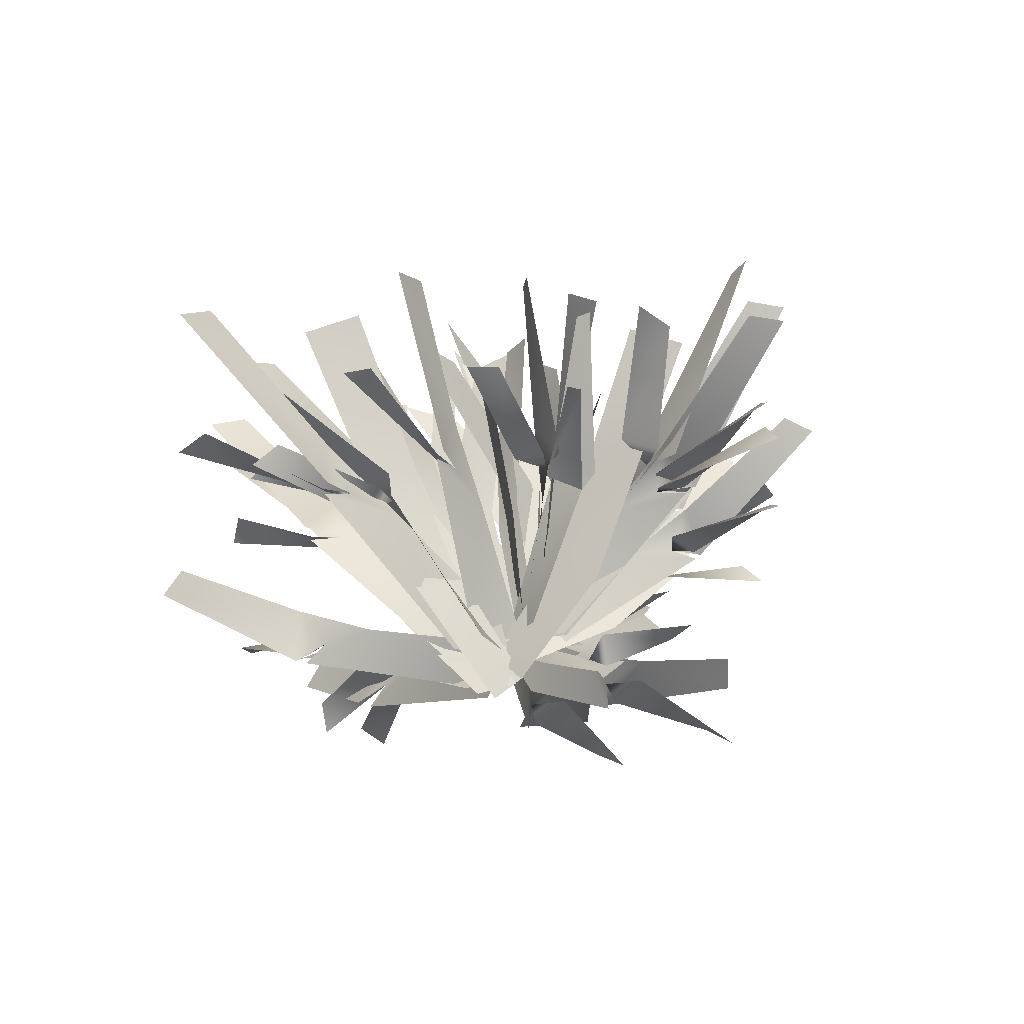
<metadata>
{"format":"obj","ext":"obj","renderer":"f3d","projection":"perspective","resolution":1024,"background":"white","views":[{"elev":-33.4,"azim":127.5,"up":"+Y"}]}
</metadata>
<code>
g grey_willow_03_LOD1
v 0.2939 0.9673 -0.4523
v 0.5118 1.18 -0.8156
v 0.6347 1.12 -0.8255
v 0.1594 0.9196 -0.555
v -0.0641 0.3504 0.07579
v 0.01785 0.1844 0.2343
v -0.0104 0.2418 0.007448
v -0.1032 0.5898 0.6191
v -0.00104 0.5748 0.9552
v -0.06145 0.607 0.8455
v -0.2083 0.7389 0.963
v 0.02894 0.6246 0.9747
v -0.3254 0.9941 1.662
v -0.4049 1.047 1.541
v 0.01798 0.3817 0.07399
v -0.2223 0.3072 0.1439
v -0.0138 0.2492 0.01385
v -0.1928 0.8009 0.5039
v -0.4433 0.8758 0.7762
v -0.342 0.8873 0.6824
v -0.3336 1.131 0.7189
v -0.4166 0.8867 0.835
v -0.6508 1.697 1.198
v -0.5266 1.729 1.095
v 0.0675 0.3582 0.06966
v -0.04104 0.223 0.2438
v -0.02247 0.2679 0.0112
v 0.3376 0.4866 0.5895
v 0.3973 0.3885 0.925
v 0.3936 0.4558 0.8134
v 0.4776 0.6427 0.9214
v 0.4568 0.3783 0.9383
v 0.7517 0.8519 1.598
v 0.7594 0.9445 1.474
v -0.01741 0.3948 0.09973
v -0.1213 0.1897 0.2187
v -0.01148 0.2766 0.01121
v -0.1378 0.5642 0.6956
v -0.2127 0.4515 1.045
v -0.1928 0.5288 0.9327
v -0.2775 0.7247 1.051
v -0.1682 0.4694 1.088
v -0.5154 0.9457 1.782
v -0.4933 1.054 1.662
v 0.002578 0.4426 0.04113
v 0.1028 0.2947 0.2598
v -0.01889 0.285 0.01554
v 0.3253 0.8847 0.4564
v 0.5911 0.9358 0.7636
v 0.488 0.9604 0.6574
v 0.4519 1.208 0.7476
v 0.6481 0.9738 0.7462
v 0.784 1.764 1.333
v 0.6644 1.815 1.211
v -0.08868 0.4221 0.05694
v -0.22 0.1989 0.1113
v -0.003295 0.3023 0.0229
v -0.6327 0.5885 0.3601
v -0.9254 0.475 0.5792
v -0.8403 0.5512 0.4975
v -1.013 0.73 0.4812
v -0.9289 0.5058 0.6379
v -1.746 0.9251 0.7872
v -1.658 1.032 0.6946
v 0.01959 0.4289 0.08359
v 0.2098 0.3017 -0.00537
v -0.02601 0.3127 0.01999
v 0.5095 0.7664 0.1562
v 0.8464 0.8238 0.06304
v 0.7307 0.8299 0.1226
v 0.8188 0.9717 0.2828
v 0.8565 0.8788 0.03697
v 1.458 1.349 0.4398
v 1.328 1.372 0.5196
v -0.07059 0.4204 0.07608
v -0.1948 0.3146 -0.06812
v -0.007517 0.3249 0.0277
v -0.5601 0.6288 0.1051
v -0.8637 0.5931 0.03828
v -0.7624 0.6367 0.07214
v -0.8474 0.8222 0.09399
v -0.8968 0.5925 0.0822
v -1.45 1.121 0.06706
v -1.338 1.186 0.1135
v 0.04572 0.4786 0.01555
v 0.2097 0.2834 0.1562
v -0.03454 0.3334 0.02531
v 0.6811 0.7729 0.1197
v 1.089 0.7126 0.213
v 0.9522 0.7783 0.1826
v 1.053 1.024 0.2503
v 1.135 0.7332 0.1603
v 1.833 1.412 0.4775
v 1.682 1.511 0.4406
v -0.1184 0.4786 0.01334
v -0.2727 0.2423 0.07131
v -0.01837 0.3499 0.03441
v -0.7846 0.6792 0.09555
v -1.165 0.5828 0.2406
v -1.048 0.6533 0.1708
v -1.221 0.8284 0.05587
v -1.188 0.6272 0.2919
v -2.084 1.047 0.06976
v -1.96 1.149 -0.01632
v -0.03049 0.4885 -0.02141
v 0.1738 0.4078 0.08826
v -0.05283 0.3619 0.0343
v 0.407 0.8769 -0.1511
v 0.7558 0.9373 -0.1631
v 0.6265 0.9521 -0.1673
v 0.6517 1.181 -0.1873
v 0.7775 0.9497 -0.2195
v 1.196 1.703 -0.2732
v 1.046 1.738 -0.2855
v -0.05879 0.4847 -0.03439
v -0.2636 0.3951 -0.01451
v -0.05486 0.3833 0.04383
v -0.4097 0.8209 -0.2896
v -0.7176 0.9095 -0.3298
v -0.5996 0.8991 -0.3411
v -0.6044 1.016 -0.5174
v -0.7285 0.9632 -0.3158
v -1.048 1.39 -0.8975
v -0.909 1.391 -0.9219
v -0.06315 0.5666 -0.001866
v -0.1674 0.4194 -0.2039
v -0.1002 0.4255 0.04919
v -0.1394 0.9689 -0.519
v -0.311 1.029 -0.8665
v -0.2278 1.042 -0.75
v -0.09986 1.233 -0.8614
v -0.3516 1.083 -0.8684
v -0.1206 1.704 -1.553
v -0.01632 1.739 -1.423
v -0.04796 0.5533 -0.01977
v -0.2204 0.4406 -0.1823
v -0.1194 0.442 0.0505
v -0.06437 0.9051 -0.5537
v -0.2523 0.9913 -0.872
v -0.1552 0.9838 -0.7723
v 0.004978 1.105 -0.9169
v -0.2714 1.054 -0.8758
v 0.03419 1.486 -1.632
v 0.1594 1.493 -1.524
v -0.1325 0.5684 -0.01914
v -0.2305 0.4073 -0.1472
v -0.1409 0.4572 0.04795
v -0.31 0.8136 -0.4871
v -0.5049 0.7935 -0.7504
v -0.4218 0.8295 -0.6703
v -0.3521 0.9795 -0.8076
v -0.5444 0.835 -0.7539
v -0.5146 1.257 -1.435
v -0.4145 1.315 -1.349
v -0.2224 0.6047 -0.02293
v -0.0001357 0.5067 -0.1567
v -0.174 0.4698 0.04412
v -0.1313 0.9895 -0.5699
v 0.04274 1.027 -0.9302
v -0.03188 1.055 -0.8062
v -0.04759 1.308 -0.8694
v -0.002146 1.033 -0.9827
v 0.1394 1.838 -1.516
v 0.04462 1.889 -1.379
v -0.1955 0.6266 0.01927
v -0.2891 0.5167 -0.1784
v -0.2052 0.489 0.04121
v -0.3663 1.056 -0.359
v -0.5603 1.141 -0.6416
v -0.4766 1.145 -0.5424
v -0.3985 1.35 -0.615
v -0.6036 1.184 -0.6307
v -0.5455 1.876 -1.138
v -0.4445 1.9 -1.024
v -0.2156 0.6332 0.003813
v -0.03717 0.4995 -0.06862
v -0.2386 0.5052 0.0354
v 0.1321 0.9663 -0.3065
v 0.383 0.9798 -0.5323
v 0.2967 1.011 -0.4483
v 0.3751 1.217 -0.4408
v 0.369 1.007 -0.5828
v 0.8637 1.64 -0.7693
v 0.7647 1.694 -0.6736
v -0.2973 0.632 0.09499
v -0.474 0.5509 -0.02828
v -0.2598 0.526 0.02702
v -0.7548 0.9227 0.2465
v -1.086 0.9374 0.2477
v -0.9677 0.9648 0.2604
v -1.019 1.17 0.3093
v -1.11 0.9385 0.3007
v -1.589 1.577 0.433
v -1.454 1.625 0.457
v -0.2491 0.6888 0.04349
v -0.07769 0.5293 0.1624
v -0.2878 0.5458 0.02064
v 0.2286 1.053 0.2644
v 0.5856 1.066 0.3937
v 0.4555 1.1 0.3574
v 0.4825 1.321 0.4655
v 0.6264 1.102 0.3567
v 1.051 1.774 0.8274
v 0.9022 1.835 0.788
v -0.3458 0.7077 0.03663
v -0.3349 0.5896 0.2456
v -0.2929 0.5826 0.01719
v -0.4921 1.087 0.4594
v -0.4876 1.16 0.7983
v -0.5106 1.164 0.673
v -0.6605 1.33 0.7038
v -0.4575 1.21 0.8126
v -0.9191 1.773 1.241
v -0.9541 1.795 1.095
v -0.267 0.7456 0.04492
v -0.4284 0.6634 0.2349
v -0.3169 0.6079 0.01367
v -0.2451 1.179 0.5145
v -0.3173 1.258 0.8789
v -0.2823 1.269 0.7444
v -0.2725 1.515 0.7659
v -0.264 1.273 0.9141
v -0.3247 2.094 1.332
v -0.2767 2.127 1.176
v -0.02594 0.1406 -0.02783
v 0.175 0.5567 0.4937
v 0.06397 0.1014 0.1314
v 0.08136 0.8736 0.4186
v 0.1988 1.043 0.6991
v 0.1709 1.601 0.8292
v 0.07143 1.613 0.6427
v 0.01218 2.041 0.67
v 0.08955 2.087 0.8332
v -0.008552 0.369 0.04719
v -0.4203 0.5237 -0.3248
v -0.09778 0.2833 -0.04553
v -0.4438 0.8028 -0.3185
v -0.6532 0.8421 -0.5117
v -0.8557 1.244 -0.6614
v -0.7438 1.318 -0.5486
v -0.8546 1.651 -0.6191
v -0.9649 1.632 -0.7249
v -0.2011 0.5064 0.02329
v 0.1768 0.7698 0.129
v -0.08522 0.4727 0.06237
v 0.1214 0.9907 0.09834
v 0.3971 1.31 0.168
v 0.2821 1.489 0.1208
v 0.3008 1.782 0.1097
v 0.4193 1.806 0.1462
v -0.02082 0.3893 -0.005945
v 0.03928 0.6762 0.4481
v 0.03203 0.3217 0.1601
v -0.04441 0.9588 0.3749
v 0.02382 1.053 0.6228
v -0.08583 1.696 0.7482
v -0.2069 1.967 0.6264
v -0.02737 0.4064 0.005853
v -0.07758 0.8082 0.548
v -0.02716 0.3348 0.1557
v -0.09473 0.8952 0.3634
v -0.1626 1.534 0.7214
v -0.2159 1.79 0.6069
v -0.1063 0.4301 -0.0009515
v 0.2191 0.8552 0.117
v 0.07135 0.4192 0.06413
v 0.04568 1.105 0.06842
v 0.2592 1.275 0.1211
v 0.142 1.938 0.1025
v -0.0892 2.164 0.06118
v -0.07839 0.4728 0.06117
v -0.6081 0.8439 -0.01175
v -0.2195 0.3993 0.04705
v -0.4328 0.9339 -0.01058
v -0.7929 1.539 -0.07677
v -0.688 1.791 -0.1086
v -0.1638 0.4878 0.04239
v 0.2313 0.8957 -0.2043
v -0.05781 0.4351 -0.05295
v 0.1108 0.9584 -0.07519
v 0.3818 1.566 -0.1784
v 0.3267 1.786 -0.04954
v -0.1614 0.491 0.08026
v -0.2465 0.9213 -0.143
v -0.248 0.5127 -0.06463
v -0.1137 1.11 0.01007
v -0.2016 1.297 -0.1293
v -0.02139 1.857 0.01006
v 0.1508 2.013 0.1878
v -0.2403 0.5186 0.0123
v 0.126 0.9067 -0.04082
v -0.05708 0.4939 -0.001195
v -0.02995 1.164 -0.029
v 0.1927 1.312 -0.07906
v 0.1278 1.968 -0.08881
v -0.07814 2.207 -0.04563
v -0.199 0.5216 0.07165
v -0.4167 1 0.007805
v -0.364 0.5557 -6.356e-05
v -0.2091 1.193 0.09915
v -0.3746 1.401 0.06446
v -0.1392 1.996 0.1864
v 0.1189 2.155 0.2698
v -0.3096 0.5385 0.03054
v -0.1943 1.21 -0.01741
v -0.1679 0.5883 -0.0437
v -0.3605 1.148 0.08895
v -0.5062 1.869 0.1874
v -0.7186 1.983 0.3452
v -0.2754 0.554 0.07196
v -0.278 1.21 0.01313
v -0.3529 0.6182 -0.05462
v -0.1688 1.131 0.1599
v -0.00843 1.804 0.3437
v 0.1669 1.885 0.5433
v -0.3306 0.5906 0.05121
v -0.1888 1.021 -0.2323
v -0.2441 0.589 -0.1122
v -0.2671 1.256 -0.06226
v -0.194 1.432 -0.2555
v -0.2505 2.073 -0.121
v -0.3285 2.282 0.105
v -0.2891 0.6079 0.0577
v -0.4273 1.167 -0.05181
v -0.4017 0.6337 -0.02811
v -0.2799 1.136 0.042
v -0.2157 1.769 0.07926
v -0.02759 1.893 0.1805
v -0.3641 0.6333 0.01377
v -0.1288 1.084 -0.08261
v -0.1984 0.6533 -0.05045
v -0.3174 1.288 0.002612
v -0.1617 1.48 -0.08361
v -0.3553 2.079 0.008644
v -0.5761 2.252 0.1336
v -0.2852 0.6401 0.04726
v -0.4682 1.142 0.07594
v -0.4619 0.6921 0.03058
v -0.2233 1.313 0.1095
v -0.373 1.537 0.137
v -0.05422 2.108 0.211
v 0.2337 2.243 0.2197
v -0.384 0.6545 0.01124
v -0.4448 1.332 0.04114
v -0.2556 0.7468 -0.04286
v -0.596 1.219 0.1234
v -0.9309 1.861 0.2763
v -1.176 1.897 0.4217
v -0.3225 0.6805 0.04353
v -0.4025 1.284 0.03846
v -0.4544 0.733 -0.003429
v -0.2351 1.22 0.08194
v -0.06142 1.854 0.1669
v 0.1729 1.943 0.2218
v -0.3955 0.7005 -0.002002
v -0.3404 1.24 -0.06015
v -0.2723 0.7489 -0.02201
v -0.4902 1.182 -0.02208
v -0.6743 1.745 -0.04774
v -0.8846 1.824 0.001635
v -0.3387 0.7055 0.037
v -0.1185 1.318 -0.05059
v -0.4462 0.8193 -0.001484
v 0.0161 1.175 -0.01924
v 0.507 1.692 -0.05346
v 0.782 1.661 -0.04369
v -0.2093 0.5615 0.8828
v -0.2518 0.6079 1.417
v -0.3477 0.4942 1.462
v -0.04084 0.5882 0.9604
v -0.06145 0.607 0.8455
v -0.4141 1 0.5771
v -0.7696 1.319 0.9
v -0.8975 1.358 0.8011
v -0.4389 0.9169 0.758
v -0.342 0.8873 0.6824
v 0.3023 0.5792 0.86
v 0.3896 0.6414 1.392
v 0.2538 0.6914 1.452
v 0.3962 0.4309 0.9299
v 0.3936 0.4558 0.8134
v -0.3495 0.5891 0.9126
v -0.5835 0.6057 1.433
v -0.7442 0.5745 1.412
v -0.2373 0.4889 1.043
v -0.1928 0.5288 0.9327
v 0.3459 1.01 0.7642
v 0.5919 1.266 1.276
v 0.4799 1.225 1.411
v 0.5595 0.9717 0.7732
v 0.488 0.9604 0.6574
v -0.9434 0.5714 0.3603
v -1.491 0.5549 0.5623
v -1.583 0.4834 0.4402
v -0.9466 0.5059 0.5529
v -0.8403 0.5512 0.4975
v 0.7739 0.7813 0.2691
v 1.292 0.9265 0.3315
v 1.357 0.8159 0.4213
v 0.8482 0.835 0.1041
v 0.7307 0.8299 0.1226
v -0.7484 0.7408 -0.02361
v -1.194 0.8739 -0.1443
v -1.188 0.9114 -0.2778
v -0.8608 0.6307 0.03377
v -0.7624 0.6367 0.07214
v 0.9199 0.8621 0.3502
v 1.497 0.991 0.6022
v 1.477 0.9739 0.786
v 1.081 0.7567 0.2356
v 0.9522 0.7783 0.1826
v -1.106 0.6394 -0.007684
v -1.741 0.6243 0.01101
v -1.793 0.5165 -0.1284
v -1.177 0.6088 0.2
v -1.048 0.6533 0.1708
v 0.6076 1.054 -0.04487
v 1.067 1.339 -0.01123
v 1.088 1.369 0.141
v 0.7421 0.9761 -0.1521
v 0.6265 0.9521 -0.1673
v -0.5931 0.8418 -0.4758
v -0.9931 1.007 -0.7167
v -1.031 0.9021 -0.8062
v -0.7044 0.9152 -0.3662
v -0.5996 0.8991 -0.3411
v -0.06898 1.022 -0.8254
v -0.1237 1.216 -1.388
v -0.01737 1.118 -1.482
v -0.2696 1.049 -0.8741
v -0.2278 1.042 -0.75
v -0.03042 0.906 -0.8603
v -0.102 1.059 -1.414
v -0.05258 0.9269 -1.505
v -0.2094 0.9953 -0.8867
v -0.1552 0.9838 -0.7723
v -0.2993 0.8138 -0.7534
v -0.4424 0.8815 -1.231
v -0.3574 0.7945 -1.311
v -0.4741 0.8127 -0.7664
v -0.4218 0.8295 -0.6703
v 0.07518 1.182 -0.7345
v 0.3446 1.465 -1.205
v 0.5053 1.512 -1.148
v 0.04433 1.073 -0.9151
v -0.03188 1.055 -0.8062
v -0.3403 1.164 -0.6238
v -0.4691 1.421 -1.081
v -0.3713 1.367 -1.189
v -0.5269 1.167 -0.6477
v -0.4766 1.145 -0.5424
v 0.3876 1.062 -0.3364
v 0.8127 1.246 -0.5671
v 0.9253 1.219 -0.4724
v 0.3925 1.012 -0.5097
v 0.2967 1.011 -0.4483
v -0.9578 1.078 0.1621
v -1.417 1.294 0.1466
v -1.435 1.342 0.008783
v -1.078 0.9764 0.2437
v -0.9677 0.9648 0.2604
v 0.3921 1.138 0.5123
v 0.8394 1.322 0.8316
v 0.8074 1.272 0.9883
v 0.5668 1.099 0.4189
v 0.4555 1.1 0.3574
v -0.6658 1.141 0.6744
v -0.8407 1.336 1.135
v -0.9591 1.248 1.176
v -0.5244 1.176 0.788
v -0.5106 1.164 0.673
v -0.4076 1.373 0.6913
v -0.5588 1.693 1.15
v -0.7229 1.721 1.134
v -0.3262 1.298 0.8601
v -0.2823 1.269 0.7444
v 0.5395 0.5272 0.1715
v -0.09615 0.2109 -0.01459
v 0.07215 0.03708 0.0244
v 0.3646 0.671 0.06922
v 1.109 1.713 0.3863
v 0.9726 1.8 0.1689
v -0.01111 0.1471 -0.06717
v -0.02184 0.3357 0.1024
v -0.02022 0.5469 -0.5068
v 0.02757 0.7037 -0.309
v 0.06762 1.59 -1.097
v 0.2177 1.672 -0.9026
v -0.7363 0.6004 0.12
v -0.005145 0.5089 0.02368
v -0.1194 0.2807 0.04506
v -0.5903 0.8102 0.1535
v -1.296 1.086 0.1749
v -1.125 1.255 0.2621
v -1.796 1.542 0.3736
v -1.621 1.672 0.509
v -0.1079 0.3594 0.09482
v -0.1589 0.5636 -0.02013
v 0.1725 0.7347 0.6301
v 0.05913 0.9191 0.5218
v 0.4803 1.254 1.003
v 0.3129 1.398 0.9093
v 0.5568 1.702 1.443
v 0.3537 1.806 1.37
v 0.156 0.7358 -0.3437
v -0.2858 0.6256 0.08301
v -0.1917 0.4164 -0.01953
v 0.00348 0.9226 -0.266
v 0.6757 1.614 -0.8703
v 0.4361 1.724 -0.8621
v -0.3629 0.4972 -0.03299
v -0.2177 0.6525 0.08459
v -0.676 0.9524 -0.2399
v -0.4814 1.078 -0.1594
v -1.008 1.993 -0.5119
v -0.7557 2.038 -0.5197
v -0.6038 0.9202 0.373
v -0.2659 0.7074 -0.05629
v -0.3656 0.5334 0.09712
v -0.4296 1.067 0.2516
v -0.8611 1.93 0.7697
v -0.6283 2.011 0.7147
v -0.263 0.5604 0.05365
v -0.4046 0.7449 -0.02045
v 0.2005 1.008 0.2428
v 0.01281 1.168 0.224
v 0.6953 1.897 0.4392
v 0.4809 1.991 0.5089
v -0.3575 1.011 -0.3766
v -0.3426 0.7569 0.1068
v -0.3621 0.6147 -0.08146
v -0.3961 1.122 -0.1674
v -0.3249 1.877 -0.647
v -0.4692 1.907 -0.4433
v -0.4724 0.656 0.02287
v -0.2678 0.7791 -0.005035
v -0.782 1.195 0.1019
v -0.5678 1.275 0.01146
v -0.8296 1.776 0.1885
v -0.6397 1.83 0.04785
v -1.015 2.3 0.2059
v -0.8673 2.357 0.02464
v -0.07773 0.4353 0.07449
v 0.2048 1.069 -0.4364
v 0.00177 0.4198 -0.1495
v 0.1594 0.9196 -0.555
v 0.1347 1.003 -0.6168
v 0.5367 1.58 -0.8915
v 0.5328 1.599 -0.7574
g grey_willow_03_LOD1_0
f 3 2 1
f 4 1 2
f 7 6 5
f 6 8 5
f 6 9 8
f 9 10 8
f 10 11 8
f 12 11 10
f 12 13 11
f 14 11 13
f 17 16 15
f 16 18 15
f 16 19 18
f 19 20 18
f 20 21 18
f 22 21 20
f 22 23 21
f 24 21 23
f 27 26 25
f 26 28 25
f 26 29 28
f 29 30 28
f 30 31 28
f 32 31 30
f 32 33 31
f 34 31 33
f 37 36 35
f 36 38 35
f 36 39 38
f 39 40 38
f 40 41 38
f 42 41 40
f 42 43 41
f 44 41 43
f 47 46 45
f 46 48 45
f 46 49 48
f 49 50 48
f 50 51 48
f 52 51 50
f 52 53 51
f 54 51 53
f 57 56 55
f 56 58 55
f 56 59 58
f 59 60 58
f 60 61 58
f 62 61 60
f 62 63 61
f 64 61 63
f 67 66 65
f 66 68 65
f 66 69 68
f 69 70 68
f 70 71 68
f 72 71 70
f 72 73 71
f 74 71 73
f 77 76 75
f 76 78 75
f 76 79 78
f 79 80 78
f 80 81 78
f 82 81 80
f 82 83 81
f 84 81 83
f 87 86 85
f 86 88 85
f 86 89 88
f 89 90 88
f 90 91 88
f 92 91 90
f 92 93 91
f 94 91 93
f 97 96 95
f 96 98 95
f 96 99 98
f 99 100 98
f 100 101 98
f 102 101 100
f 102 103 101
f 104 101 103
f 107 106 105
f 106 108 105
f 106 109 108
f 109 110 108
f 110 111 108
f 112 111 110
f 112 113 111
f 114 111 113
f 117 116 115
f 116 118 115
f 116 119 118
f 119 120 118
f 120 121 118
f 122 121 120
f 122 123 121
f 124 121 123
f 127 126 125
f 126 128 125
f 126 129 128
f 129 130 128
f 130 131 128
f 132 131 130
f 132 133 131
f 134 131 133
f 137 136 135
f 136 138 135
f 136 139 138
f 139 140 138
f 140 141 138
f 142 141 140
f 142 143 141
f 144 141 143
f 147 146 145
f 146 148 145
f 146 149 148
f 149 150 148
f 150 151 148
f 152 151 150
f 152 153 151
f 154 151 153
f 157 156 155
f 156 158 155
f 156 159 158
f 159 160 158
f 160 161 158
f 162 161 160
f 162 163 161
f 164 161 163
f 167 166 165
f 166 168 165
f 166 169 168
f 169 170 168
f 170 171 168
f 172 171 170
f 172 173 171
f 174 171 173
f 177 176 175
f 176 178 175
f 176 179 178
f 179 180 178
f 180 181 178
f 182 181 180
f 182 183 181
f 184 181 183
f 187 186 185
f 186 188 185
f 186 189 188
f 189 190 188
f 190 191 188
f 192 191 190
f 192 193 191
f 194 191 193
f 197 196 195
f 196 198 195
f 196 199 198
f 199 200 198
f 200 201 198
f 202 201 200
f 202 203 201
f 204 201 203
f 207 206 205
f 206 208 205
f 206 209 208
f 209 210 208
f 210 211 208
f 212 211 210
f 212 213 211
f 214 211 213
f 217 216 215
f 216 218 215
f 216 219 218
f 219 220 218
f 220 221 218
f 222 221 220
f 222 223 221
f 224 221 223
f 227 226 225
f 225 226 228
f 229 228 226
f 229 230 228
f 231 228 230
f 231 230 232
f 233 232 230
f 236 235 234
f 234 235 237
f 238 237 235
f 238 239 237
f 240 237 239
f 240 239 241
f 242 241 239
f 245 244 243
f 243 244 246
f 247 246 244
f 248 246 247
f 248 247 249
f 250 249 247
f 253 252 251
f 251 252 254
f 255 254 252
f 255 256 254
f 257 254 256
f 260 259 258
f 258 259 261
f 259 262 261
f 263 261 262
f 266 265 264
f 264 265 267
f 268 267 265
f 268 269 267
f 270 267 269
f 273 272 271
f 271 272 274
f 272 275 274
f 276 274 275
f 279 278 277
f 277 278 280
f 278 281 280
f 282 280 281
f 285 284 283
f 283 284 286
f 287 286 284
f 287 288 286
f 289 286 288
f 292 291 290
f 290 291 293
f 294 293 291
f 294 295 293
f 296 293 295
f 299 298 297
f 297 298 300
f 301 300 298
f 301 302 300
f 303 300 302
f 306 305 304
f 304 305 307
f 305 308 307
f 309 307 308
f 312 311 310
f 310 311 313
f 311 314 313
f 315 313 314
f 318 317 316
f 316 317 319
f 320 319 317
f 320 321 319
f 322 319 321
f 325 324 323
f 323 324 326
f 324 327 326
f 328 326 327
f 331 330 329
f 329 330 332
f 333 332 330
f 333 334 332
f 335 332 334
f 338 337 336
f 336 337 339
f 340 339 337
f 340 341 339
f 342 339 341
f 345 344 343
f 343 344 346
f 344 347 346
f 348 346 347
f 351 350 349
f 349 350 352
f 350 353 352
f 354 352 353
f 357 356 355
f 355 356 358
f 356 359 358
f 360 358 359
f 363 362 361
f 361 362 364
f 362 365 364
f 366 364 365
f 369 368 367
f 370 367 368
f 367 370 371
f 374 373 372
f 375 372 373
f 372 375 376
f 379 378 377
f 380 377 378
f 377 380 381
f 384 383 382
f 385 382 383
f 382 385 386
f 389 388 387
f 390 387 388
f 387 390 391
f 394 393 392
f 395 392 393
f 392 395 396
f 399 398 397
f 400 397 398
f 397 400 401
f 404 403 402
f 405 402 403
f 402 405 406
f 409 408 407
f 410 407 408
f 407 410 411
f 414 413 412
f 415 412 413
f 412 415 416
f 419 418 417
f 420 417 418
f 417 420 421
f 424 423 422
f 425 422 423
f 422 425 426
f 429 428 427
f 430 427 428
f 427 430 431
f 434 433 432
f 435 432 433
f 432 435 436
f 439 438 437
f 440 437 438
f 437 440 441
f 444 443 442
f 445 442 443
f 442 445 446
f 449 448 447
f 450 447 448
f 447 450 451
f 454 453 452
f 455 452 453
f 452 455 456
f 459 458 457
f 460 457 458
f 457 460 461
f 464 463 462
f 465 462 463
f 462 465 466
f 469 468 467
f 470 467 468
f 467 470 471
f 474 473 472
f 475 472 473
f 472 475 476
f 479 478 477
f 480 477 478
f 477 480 481
f 482 481 480
f 485 484 483
f 484 485 486
f 487 486 485
f 486 487 488
f 491 490 489
f 492 489 490
f 489 492 493
f 494 493 492
f 493 494 495
f 496 495 494
f 499 498 497
f 498 499 500
f 501 500 499
f 500 501 502
f 503 502 501
f 502 503 504
f 507 506 505
f 508 505 506
f 505 508 509
f 510 509 508
f 513 512 511
f 512 513 514
f 515 514 513
f 514 515 516
f 519 518 517
f 520 517 518
f 517 520 521
f 522 521 520
f 525 524 523
f 524 525 526
f 527 526 525
f 526 527 528
f 531 530 529
f 532 529 530
f 529 532 533
f 534 533 532
f 537 536 535
f 536 537 538
f 539 538 537
f 538 539 540
f 541 540 539
f 540 541 542
f 545 544 543
f 545 546 544
f 547 544 546
f 547 548 544
f 549 544 548

</code>
